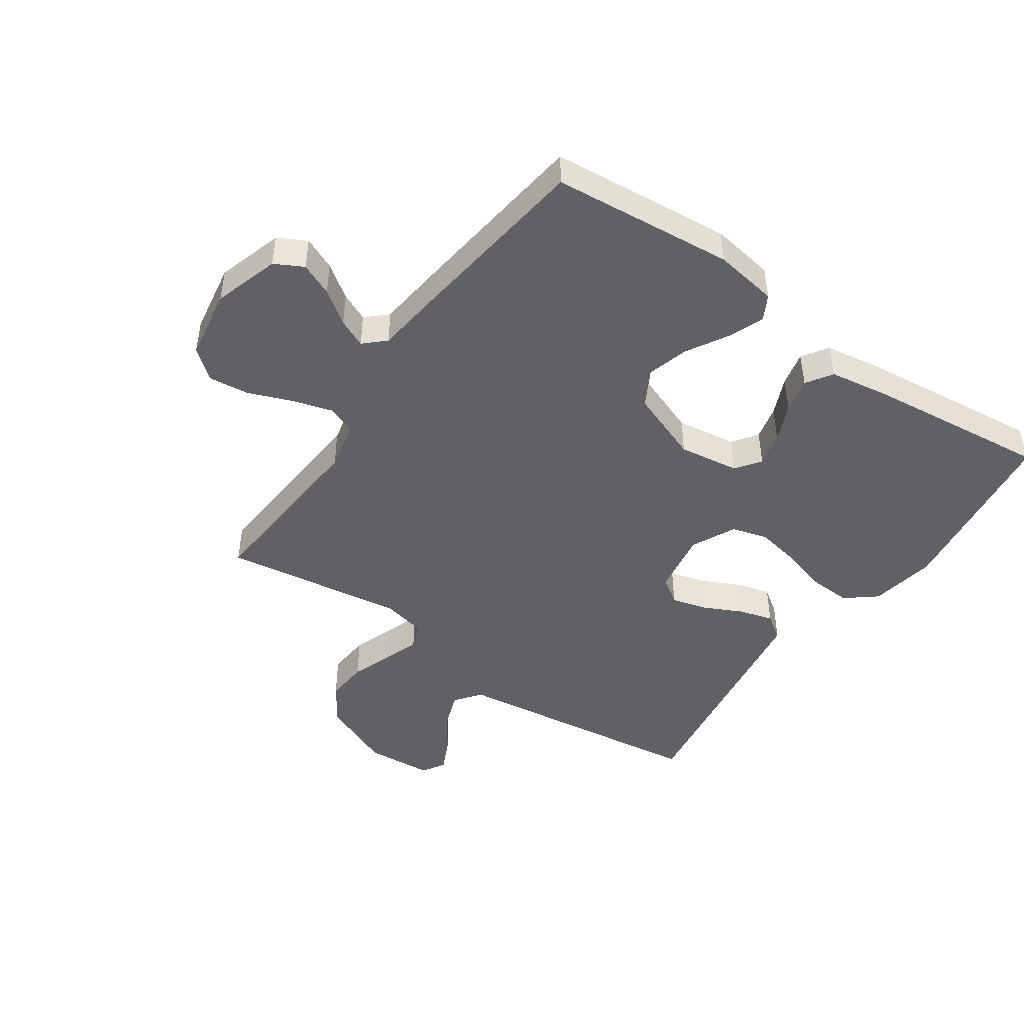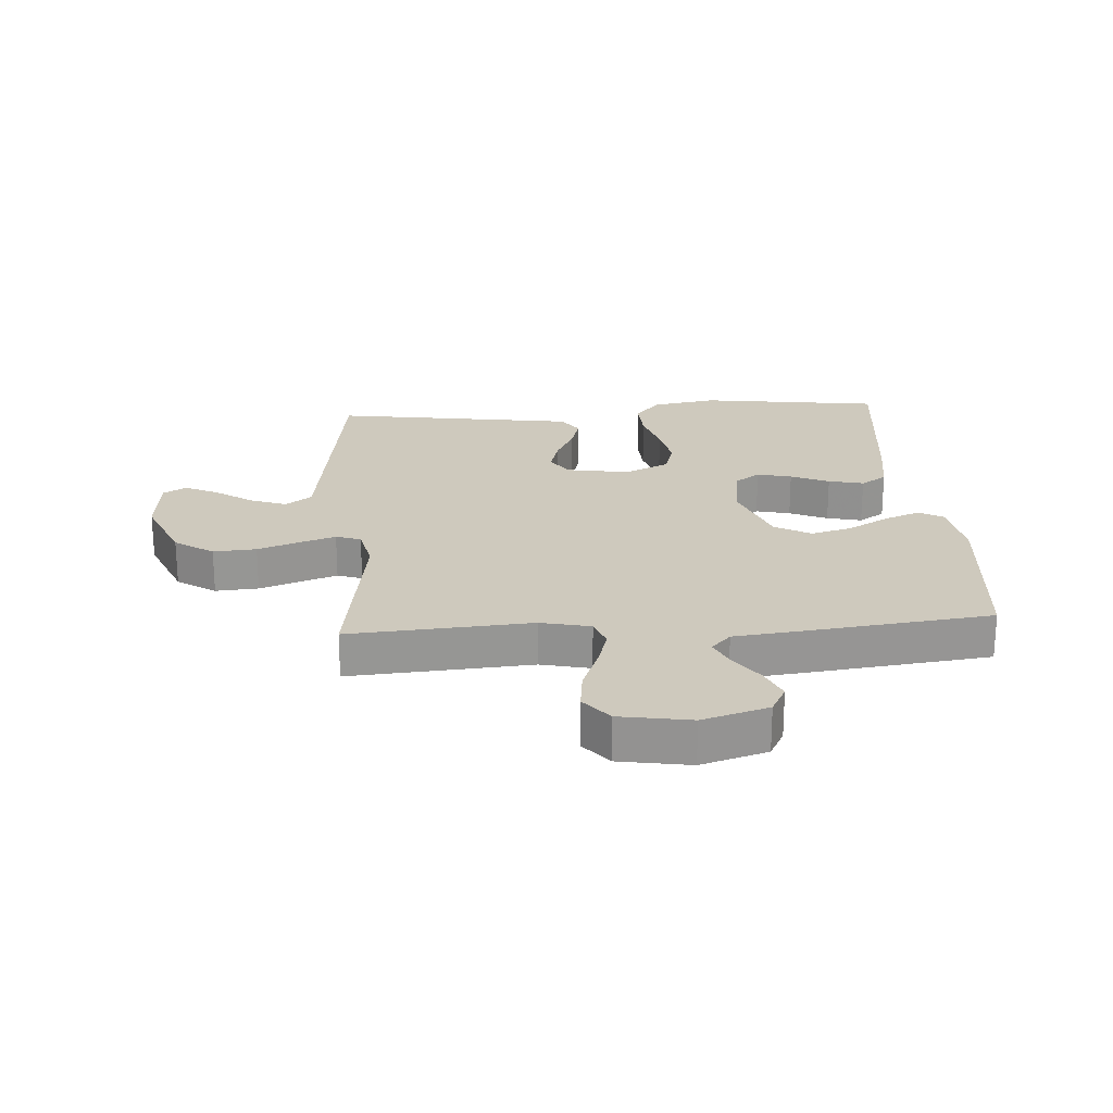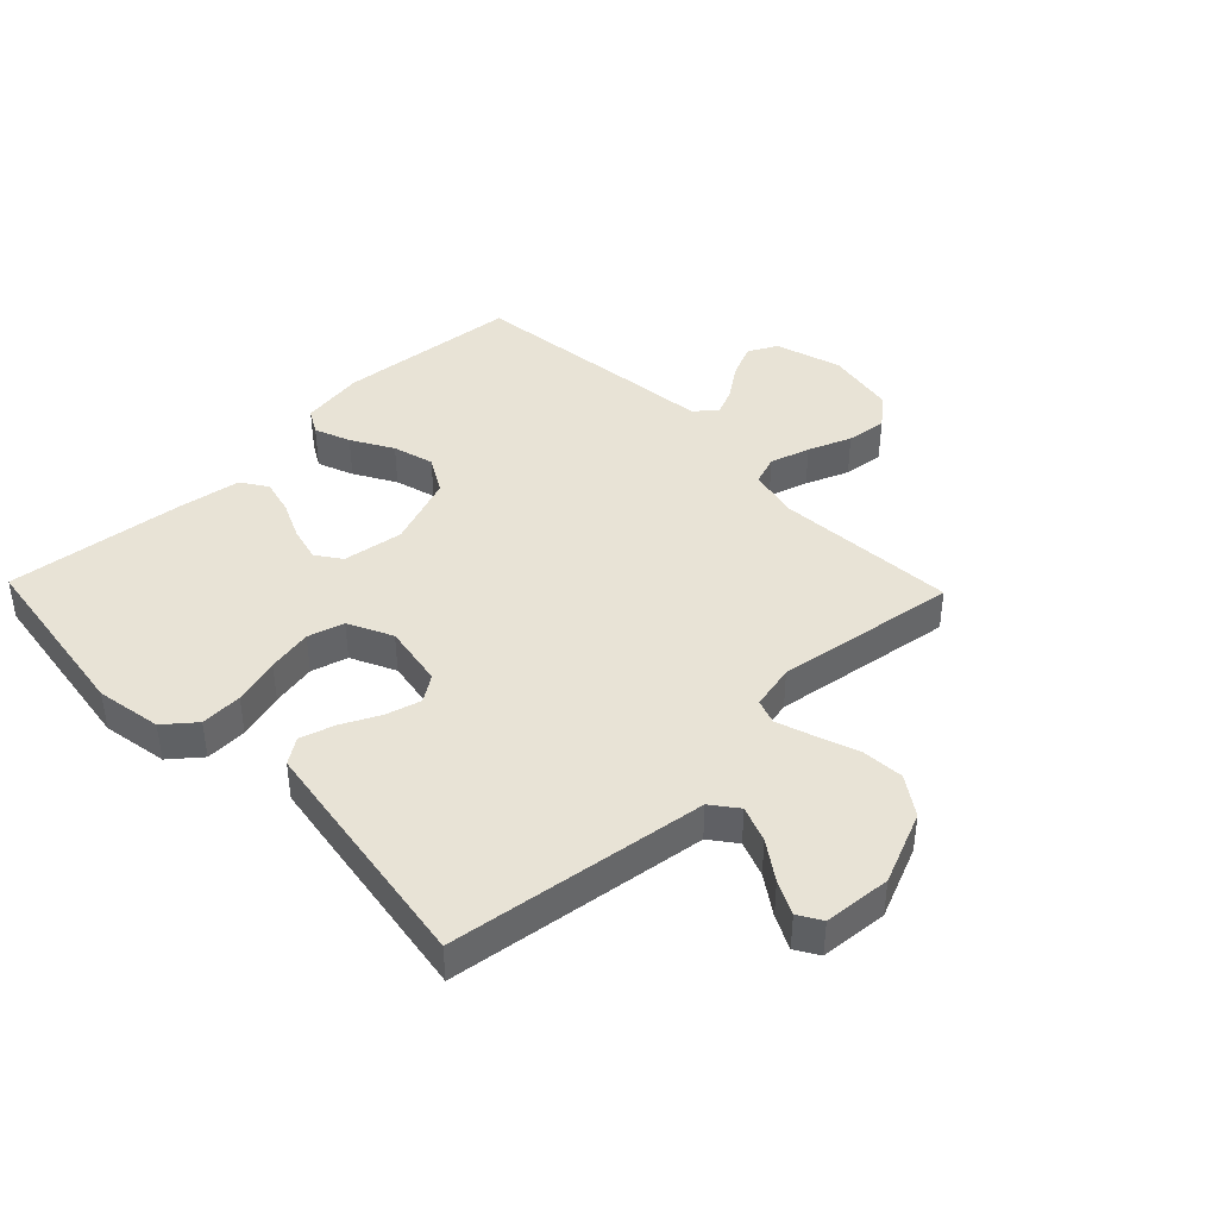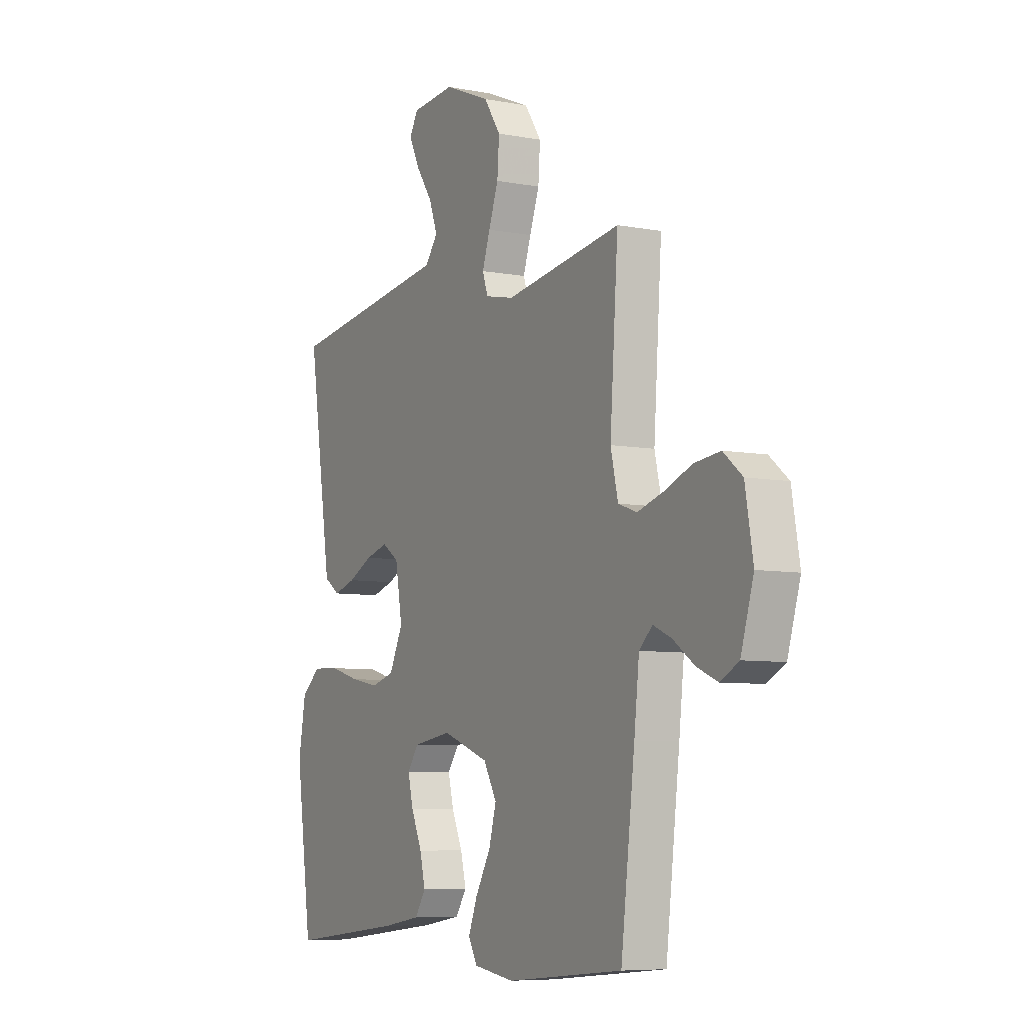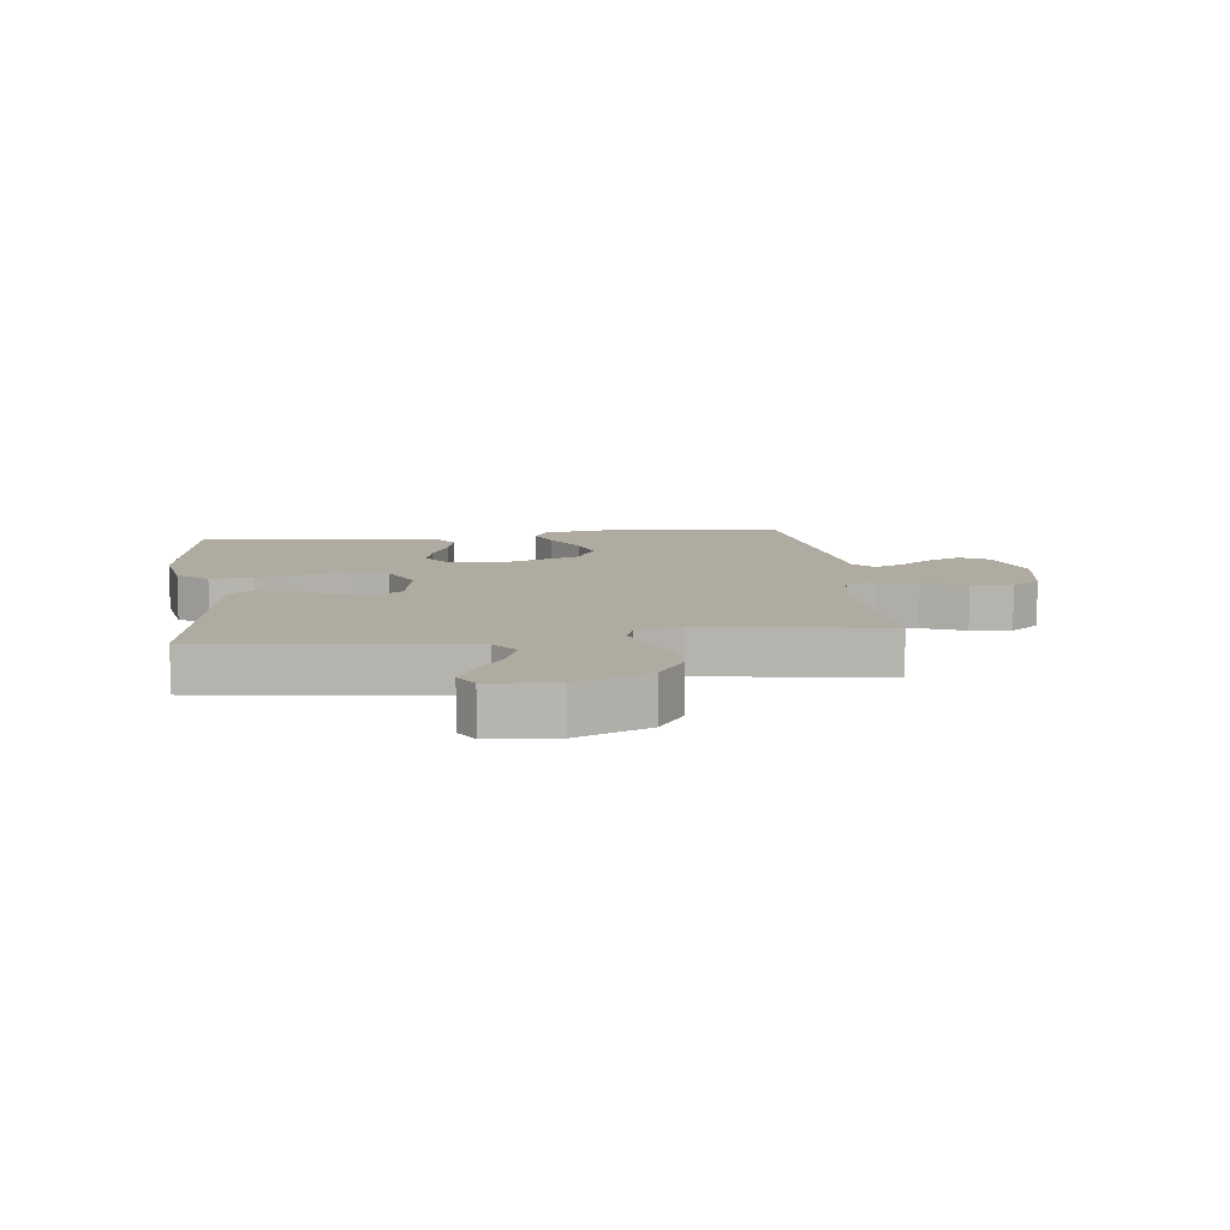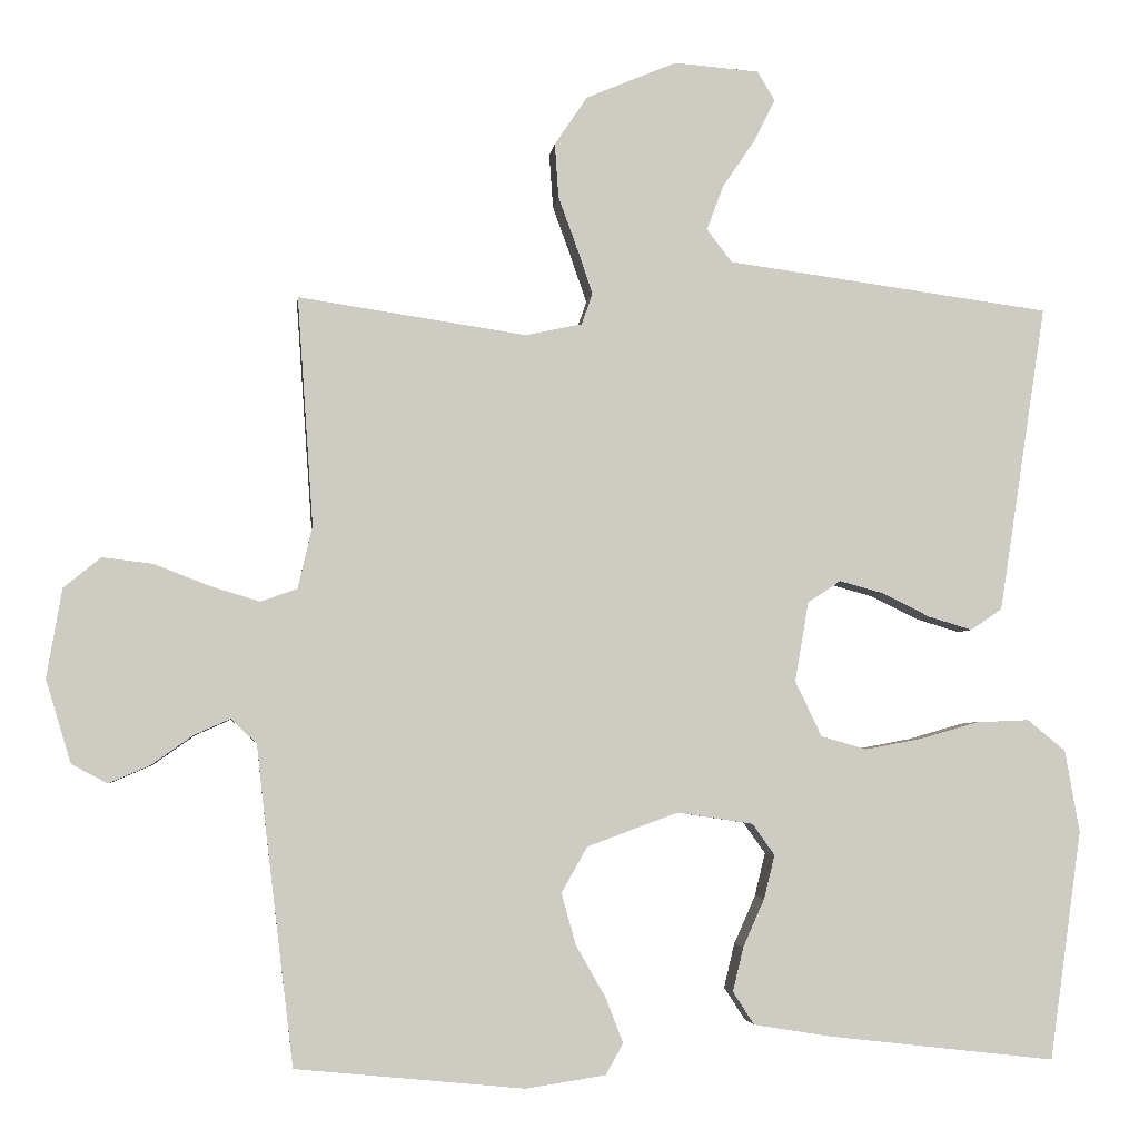
<metadata>
{"format":"obj","ext":"obj","renderer":"f3d","projection":"perspective","resolution":1024,"background":"white","views":[{"elev":-46.3,"azim":145.0,"up":"+Y"},{"elev":22.7,"azim":86.0,"up":"+Y"},{"elev":41.6,"azim":-44.0,"up":"+Y"},{"elev":-7.1,"azim":61.2,"up":"+Z"},{"elev":9.8,"azim":-6.7,"up":"+Y"},{"elev":-3.8,"azim":173.6,"up":"+Z"}]}
</metadata>
<code>
v -0.5 0.07 -0.5
v -0.542 0.07 -0.2
v -0.523 0.07 -0.092
v -0.473 0.07 -0.051
v -0.404 0.07 -0.054
v -0.327 0.07 -0.076
v -0.253 0.07 -0.09
v -0.193 0.07 -0.073
v -0.158 0.07 0
v -0.176 0.07 0.104
v -0.219 0.07 0.133
v -0.277 0.07 0.117
v -0.34 0.07 0.086
v -0.397 0.07 0.069
v -0.438 0.07 0.097
v -0.454 0.07 0.2
v -0.5 0.07 0.5
v -0.2 0.07 0.541
v -0.075 0.07 0.558
v -0.042 0.07 0.601
v -0.064 0.07 0.66
v -0.107 0.07 0.723
v -0.134 0.07 0.778
v -0.111 0.07 0.816
v 0 0.07 0.825
v 0.119 0.07 0.775
v 0.162 0.07 0.711
v 0.157 0.07 0.64
v 0.132 0.07 0.571
v 0.112 0.07 0.512
v 0.126 0.07 0.471
v 0.2 0.07 0.455
v 0.5 0.07 0.5
v 0.479 0.07 0.2
v 0.498 0.07 0.118
v 0.546 0.07 0.101
v 0.612 0.07 0.121
v 0.683 0.07 0.149
v 0.75 0.07 0.157
v 0.799 0.07 0.117
v 0.819 0.07 0
v 0.786 0.07 -0.109
v 0.739 0.07 -0.134
v 0.685 0.07 -0.111
v 0.63 0.07 -0.072
v 0.583 0.07 -0.051
v 0.549 0.07 -0.083
v 0.536 0.07 -0.2
v 0.5 0.07 -0.5
v 0.2 0.07 -0.529
v 0.095 0.07 -0.513
v 0.072 0.07 -0.472
v 0.095 0.07 -0.413
v 0.134 0.07 -0.345
v 0.153 0.07 -0.277
v 0.119 0.07 -0.217
v 0 0.07 -0.173
v -0.1 0.07 -0.188
v -0.129 0.07 -0.229
v -0.115 0.07 -0.286
v -0.087 0.07 -0.349
v -0.073 0.07 -0.407
v -0.101 0.07 -0.45
v -0.2 0.07 -0.466
v -0.5 0 -0.5
v -0.542 0 -0.2
v -0.523 0 -0.092
v -0.473 0 -0.051
v -0.404 0 -0.054
v -0.327 0 -0.076
v -0.253 0 -0.09
v -0.193 0 -0.073
v -0.158 0 0
v -0.176 0 0.104
v -0.219 0 0.133
v -0.277 0 0.117
v -0.34 0 0.086
v -0.397 0 0.069
v -0.438 0 0.097
v -0.454 0 0.2
v -0.5 0 0.5
v -0.2 0 0.541
v -0.075 0 0.558
v -0.042 0 0.601
v -0.064 0 0.66
v -0.107 0 0.723
v -0.134 0 0.778
v -0.111 0 0.816
v 0 0 0.825
v 0.119 0 0.775
v 0.162 0 0.711
v 0.157 0 0.64
v 0.132 0 0.571
v 0.112 0 0.512
v 0.126 0 0.471
v 0.2 0 0.455
v 0.5 0 0.5
v 0.479 0 0.2
v 0.498 0 0.118
v 0.546 0 0.101
v 0.612 0 0.121
v 0.683 0 0.149
v 0.75 0 0.157
v 0.799 0 0.117
v 0.819 0 0
v 0.786 0 -0.109
v 0.739 0 -0.134
v 0.685 0 -0.111
v 0.63 0 -0.072
v 0.583 0 -0.051
v 0.549 0 -0.083
v 0.536 0 -0.2
v 0.5 0 -0.5
v 0.2 0 -0.529
v 0.095 0 -0.513
v 0.072 0 -0.472
v 0.095 0 -0.413
v 0.134 0 -0.345
v 0.153 0 -0.277
v 0.119 0 -0.217
v 0 0 -0.173
v -0.1 0 -0.188
v -0.129 0 -0.229
v -0.115 0 -0.286
v -0.087 0 -0.349
v -0.073 0 -0.407
v -0.101 0 -0.45
v -0.2 0 -0.466
f 4 5 6
f 3 4 6
f 2 3 6
f 1 2 6
f 64 1 6
f 63 64 6
f 62 63 6
f 61 62 6
f 60 61 6
f 59 60 6 7
f 58 59 7 8
f 57 58 8 9
f 56 57 9 10
f 52 53 54
f 51 52 54
f 50 51 54
f 49 50 54
f 48 49 54
f 47 48 54
f 46 47 54 55
f 43 44 45
f 42 43 45
f 41 42 45
f 40 41 45
f 39 40 45
f 38 39 45
f 37 38 45
f 36 37 45 46
f 46 55 56
f 36 46 56
f 35 36 56
f 32 33 34
f 35 56 10
f 34 35 10
f 32 34 10
f 31 32 10
f 27 28 29
f 26 27 29
f 25 26 29
f 24 25 29
f 23 24 29
f 22 23 29
f 21 22 29
f 20 21 29 30
f 17 18 19
f 16 17 19
f 15 16 19
f 14 15 19
f 13 14 19
f 12 13 19
f 20 30 31
f 19 20 31
f 12 19 31
f 11 12 31
f 10 11 31
f 70 69 68
f 70 68 67
f 70 67 66
f 70 66 65
f 70 65 128
f 70 128 127
f 70 127 126
f 70 126 125
f 70 125 124
f 71 70 124 123
f 72 71 123 122
f 73 72 122 121
f 74 73 121 120
f 118 117 116
f 118 116 115
f 118 115 114
f 118 114 113
f 118 113 112
f 118 112 111
f 119 118 111 110
f 109 108 107
f 109 107 106
f 109 106 105
f 109 105 104
f 109 104 103
f 109 103 102
f 109 102 101
f 110 109 101 100
f 120 119 110
f 120 110 100
f 120 100 99
f 98 97 96
f 74 120 99
f 74 99 98
f 74 98 96
f 74 96 95
f 93 92 91
f 93 91 90
f 93 90 89
f 93 89 88
f 93 88 87
f 93 87 86
f 93 86 85
f 94 93 85 84
f 83 82 81
f 83 81 80
f 83 80 79
f 83 79 78
f 83 78 77
f 83 77 76
f 95 94 84
f 95 84 83
f 95 83 76
f 95 76 75
f 95 75 74
f 1 65 66 2
f 2 66 67 3
f 3 67 68 4
f 4 68 69 5
f 5 69 70 6
f 6 70 71 7
f 7 71 72 8
f 8 72 73 9
f 9 73 74 10
f 10 74 75 11
f 11 75 76 12
f 12 76 77 13
f 13 77 78 14
f 14 78 79 15
f 15 79 80 16
f 16 80 81 17
f 17 81 82 18
f 18 82 83 19
f 19 83 84 20
f 20 84 85 21
f 21 85 86 22
f 22 86 87 23
f 23 87 88 24
f 24 88 89 25
f 25 89 90 26
f 26 90 91 27
f 27 91 92 28
f 28 92 93 29
f 29 93 94 30
f 30 94 95 31
f 31 95 96 32
f 32 96 97 33
f 33 97 98 34
f 34 98 99 35
f 35 99 100 36
f 36 100 101 37
f 37 101 102 38
f 38 102 103 39
f 39 103 104 40
f 40 104 105 41
f 41 105 106 42
f 42 106 107 43
f 43 107 108 44
f 44 108 109 45
f 45 109 110 46
f 46 110 111 47
f 47 111 112 48
f 48 112 113 49
f 49 113 114 50
f 50 114 115 51
f 51 115 116 52
f 52 116 117 53
f 53 117 118 54
f 54 118 119 55
f 55 119 120 56
f 56 120 121 57
f 57 121 122 58
f 58 122 123 59
f 59 123 124 60
f 60 124 125 61
f 61 125 126 62
f 62 126 127 63
f 63 127 128 64
f 64 128 65 1

</code>
